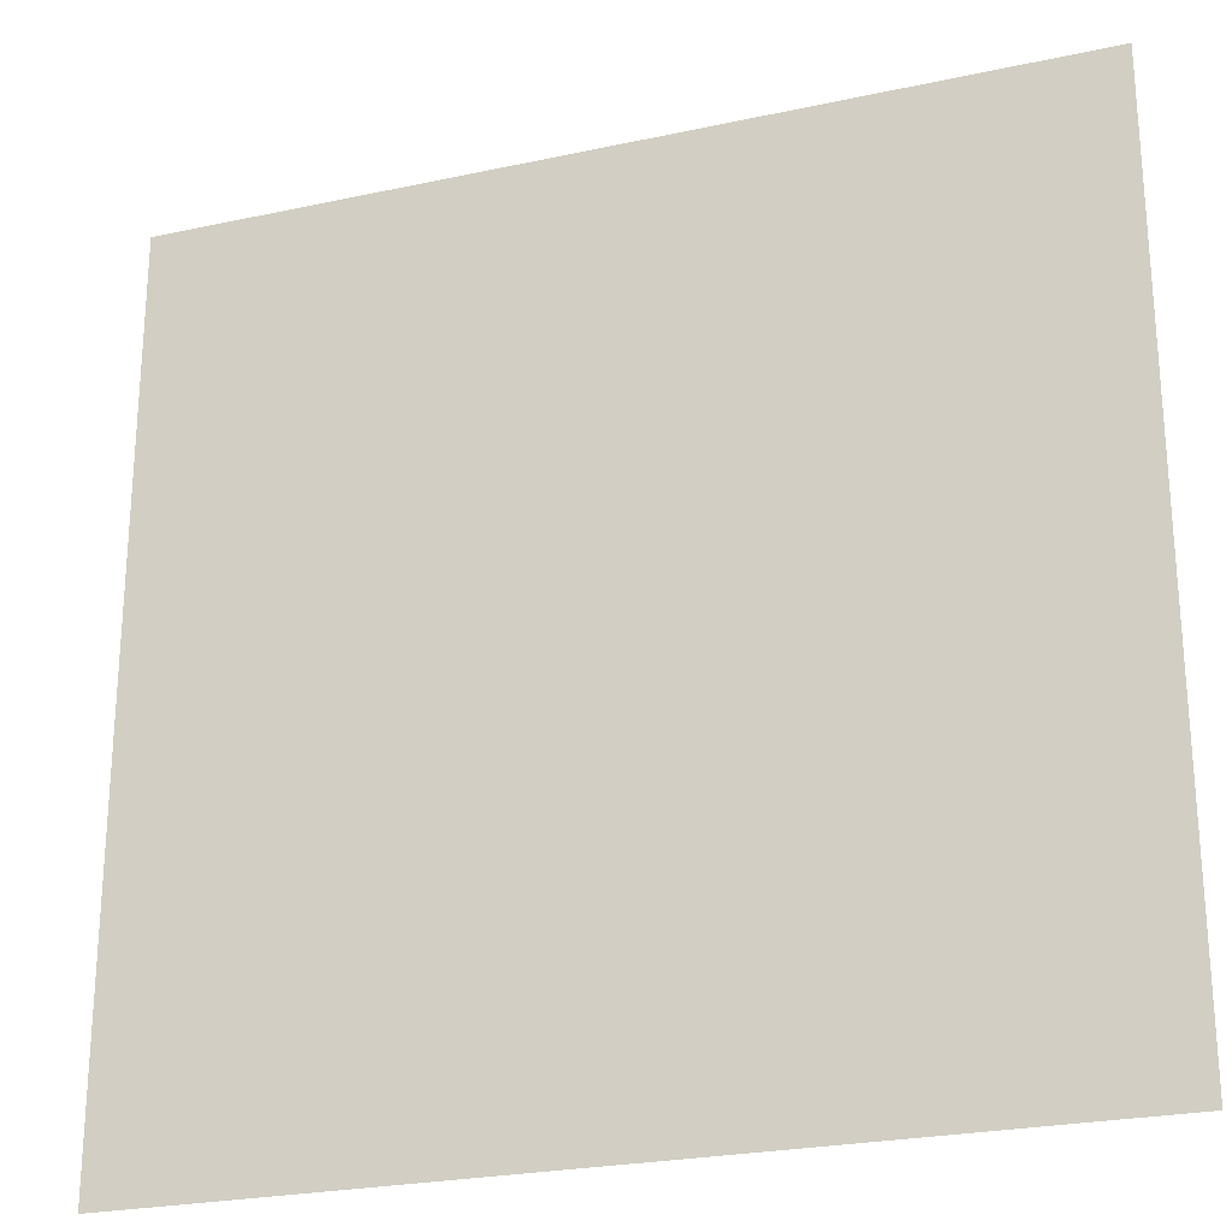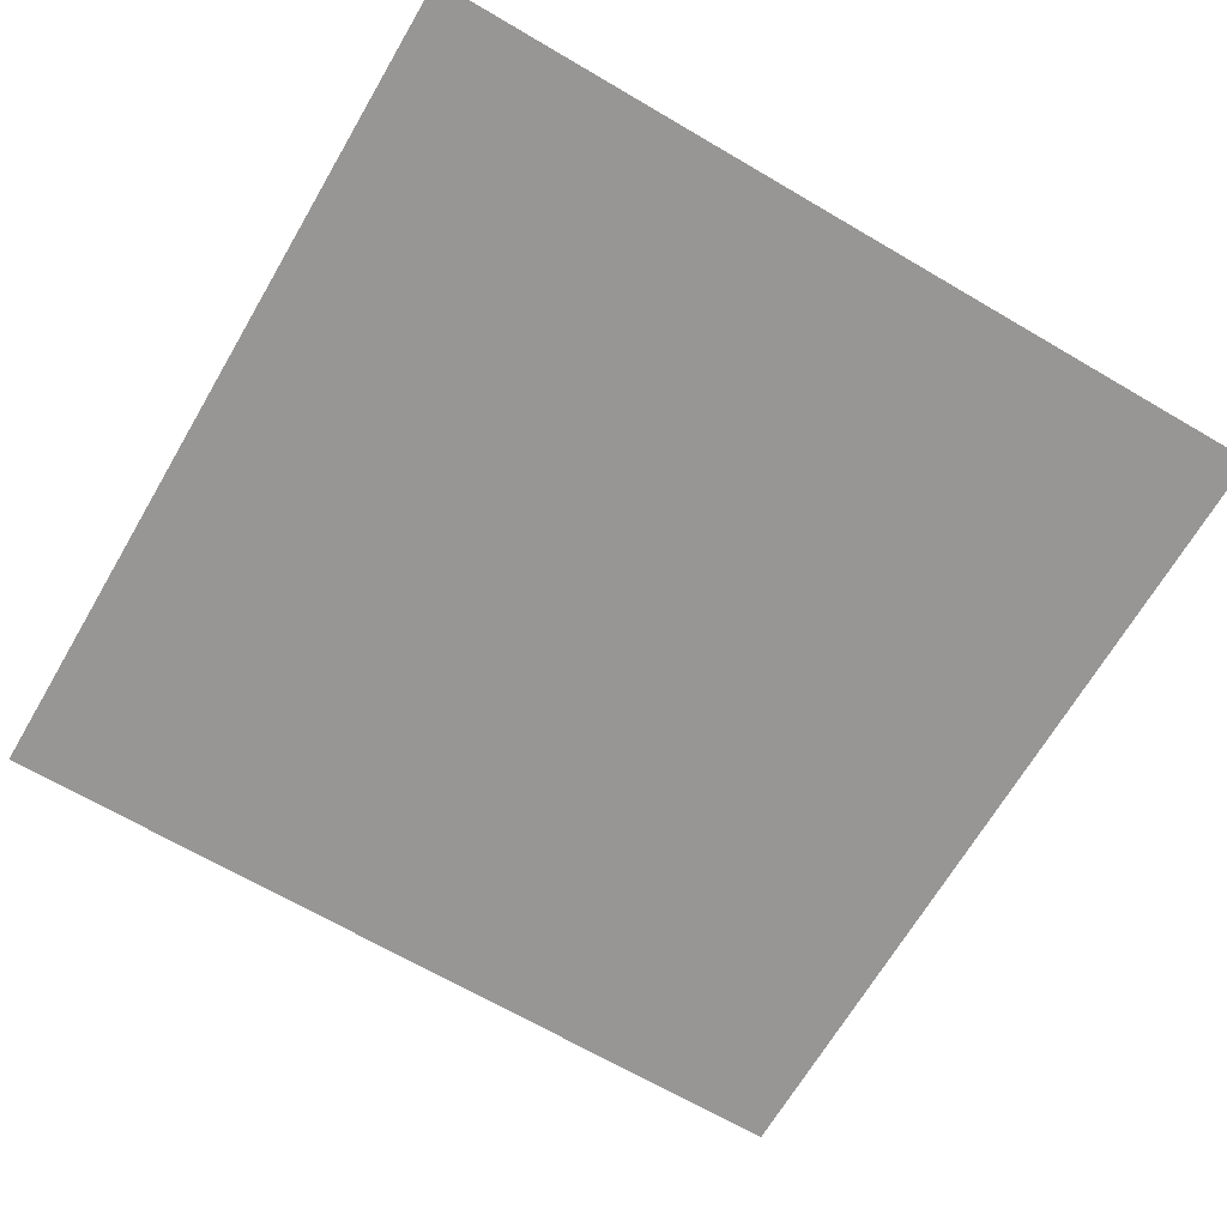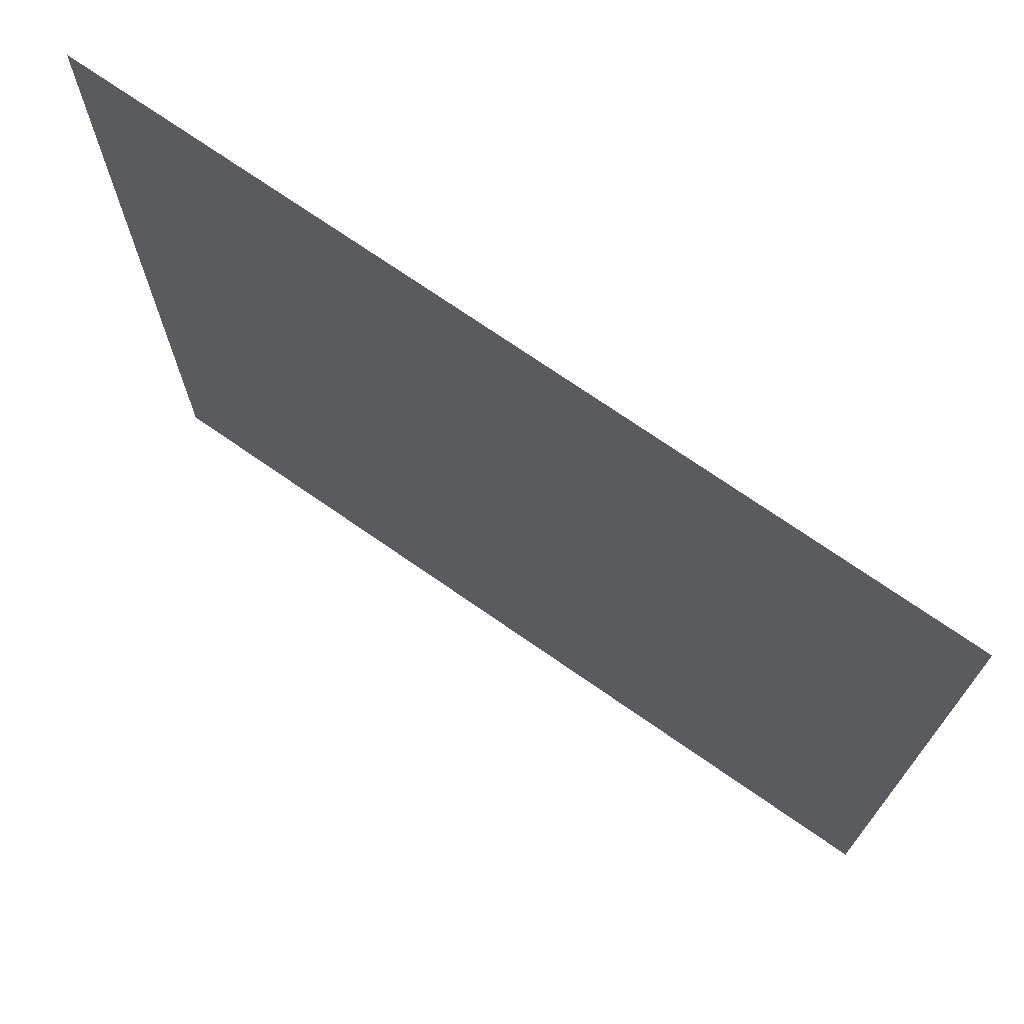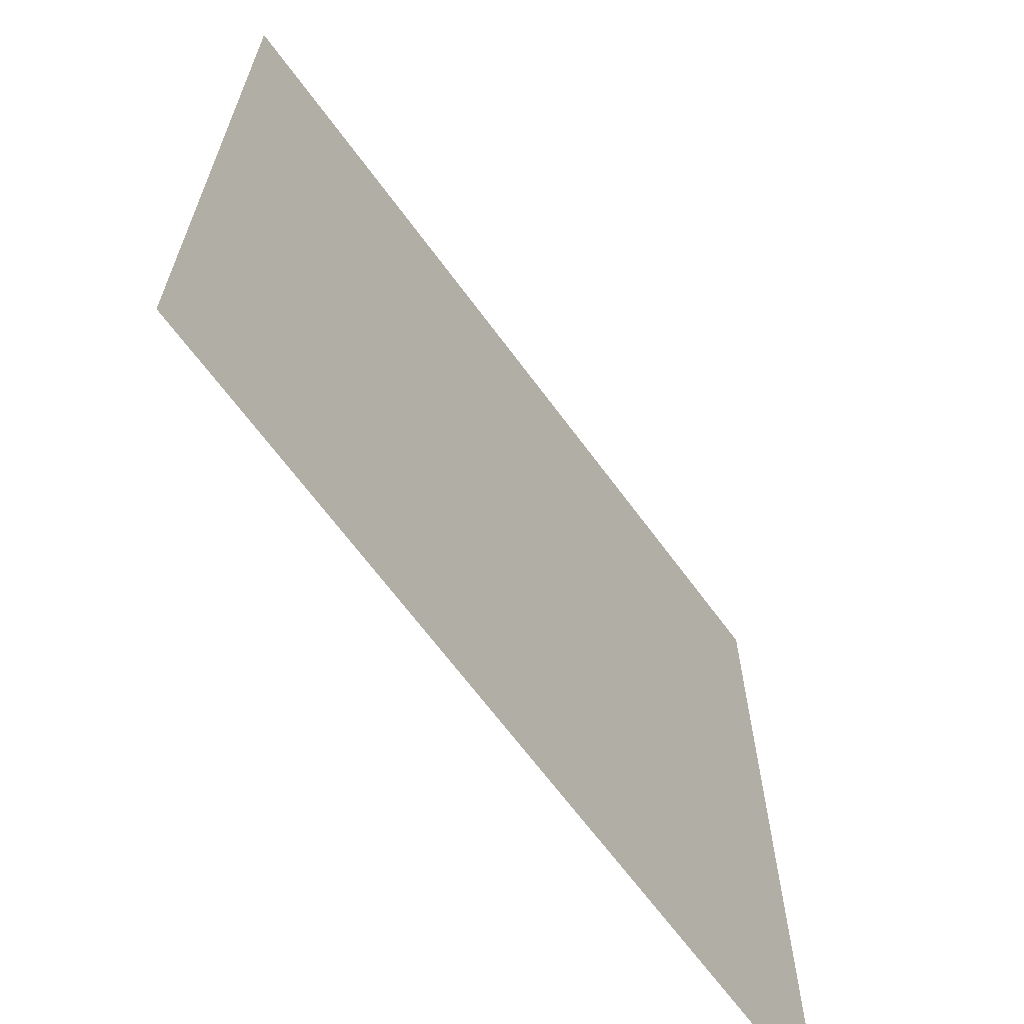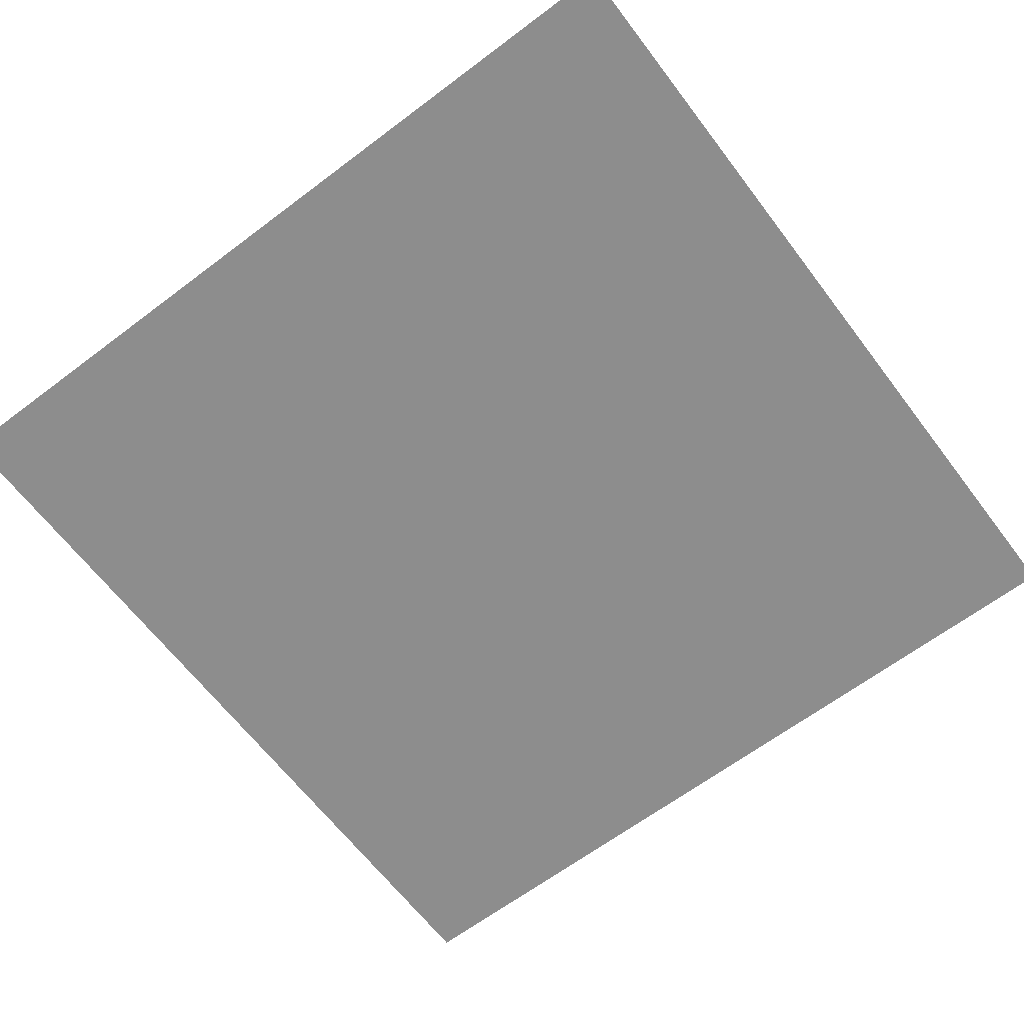
<metadata>
{"format":"obj","ext":"obj","renderer":"f3d","projection":"perspective","resolution":1024,"background":"white","views":[{"elev":-24.8,"azim":-160.5,"up":"+Y"},{"elev":-67.8,"azim":149.6,"up":"+Z"},{"elev":72.6,"azim":34.8,"up":"+Y"},{"elev":-66.4,"azim":126.3,"up":"+Y"},{"elev":-64.6,"azim":127.2,"up":"+Z"}]}
</metadata>
<code>
v -256 -1536 0
v -512 -1536 0
v -512 -1280 0
v -256 -1280 0
g GrassMap1_mesh_0010
f 1 2 3 4

</code>
